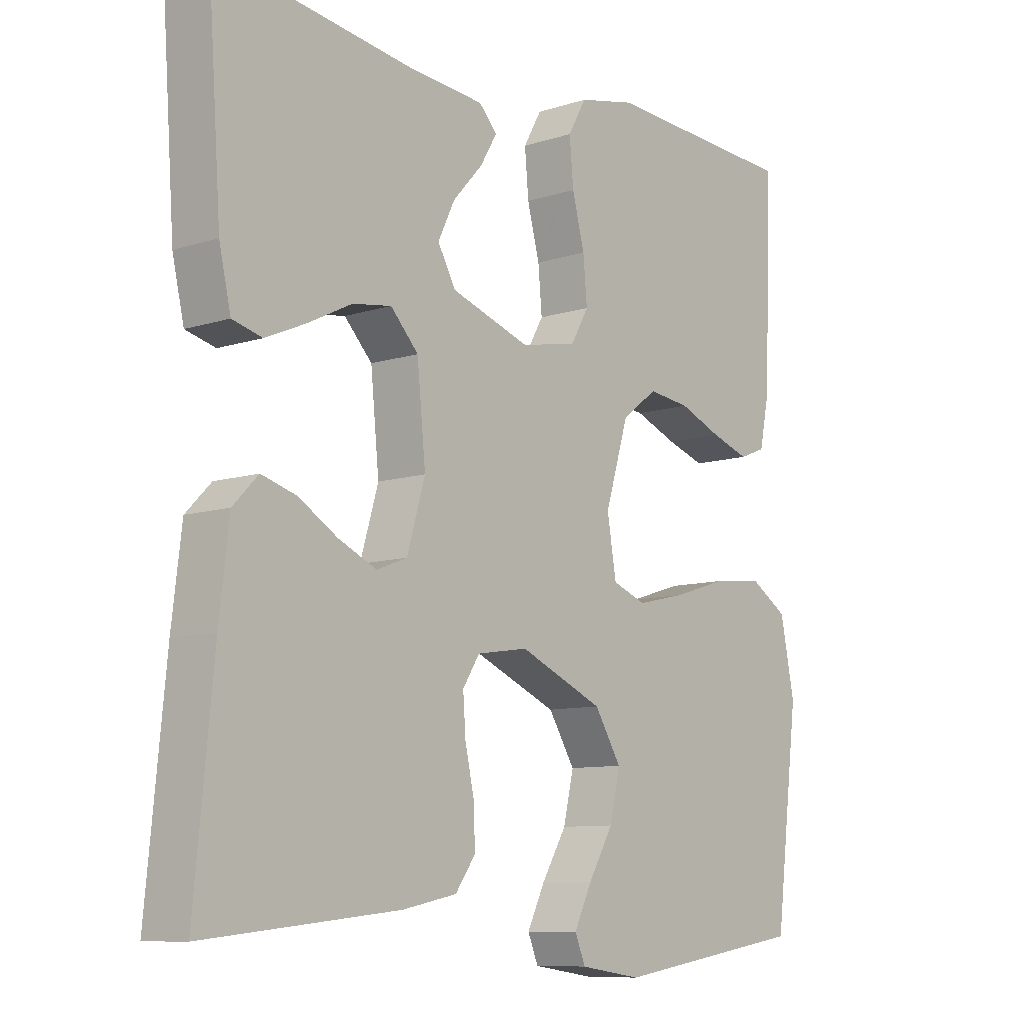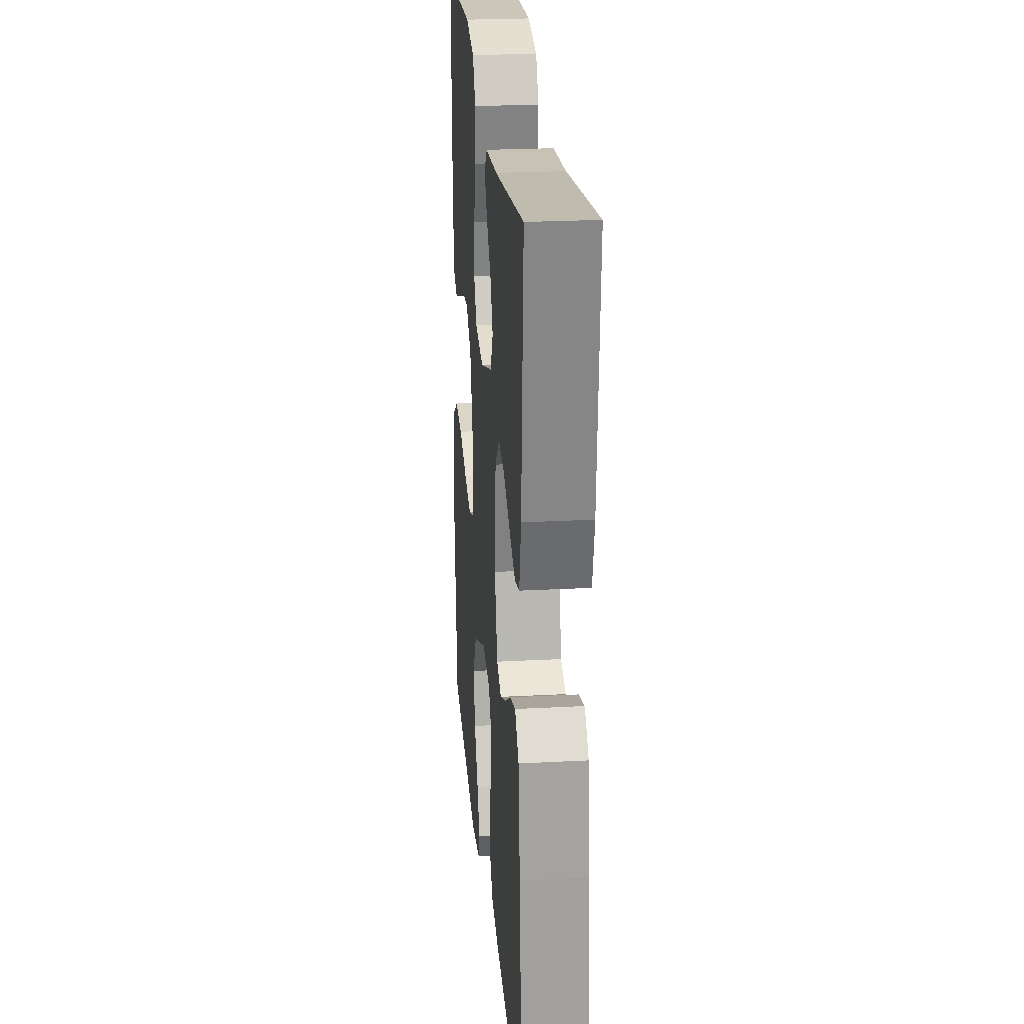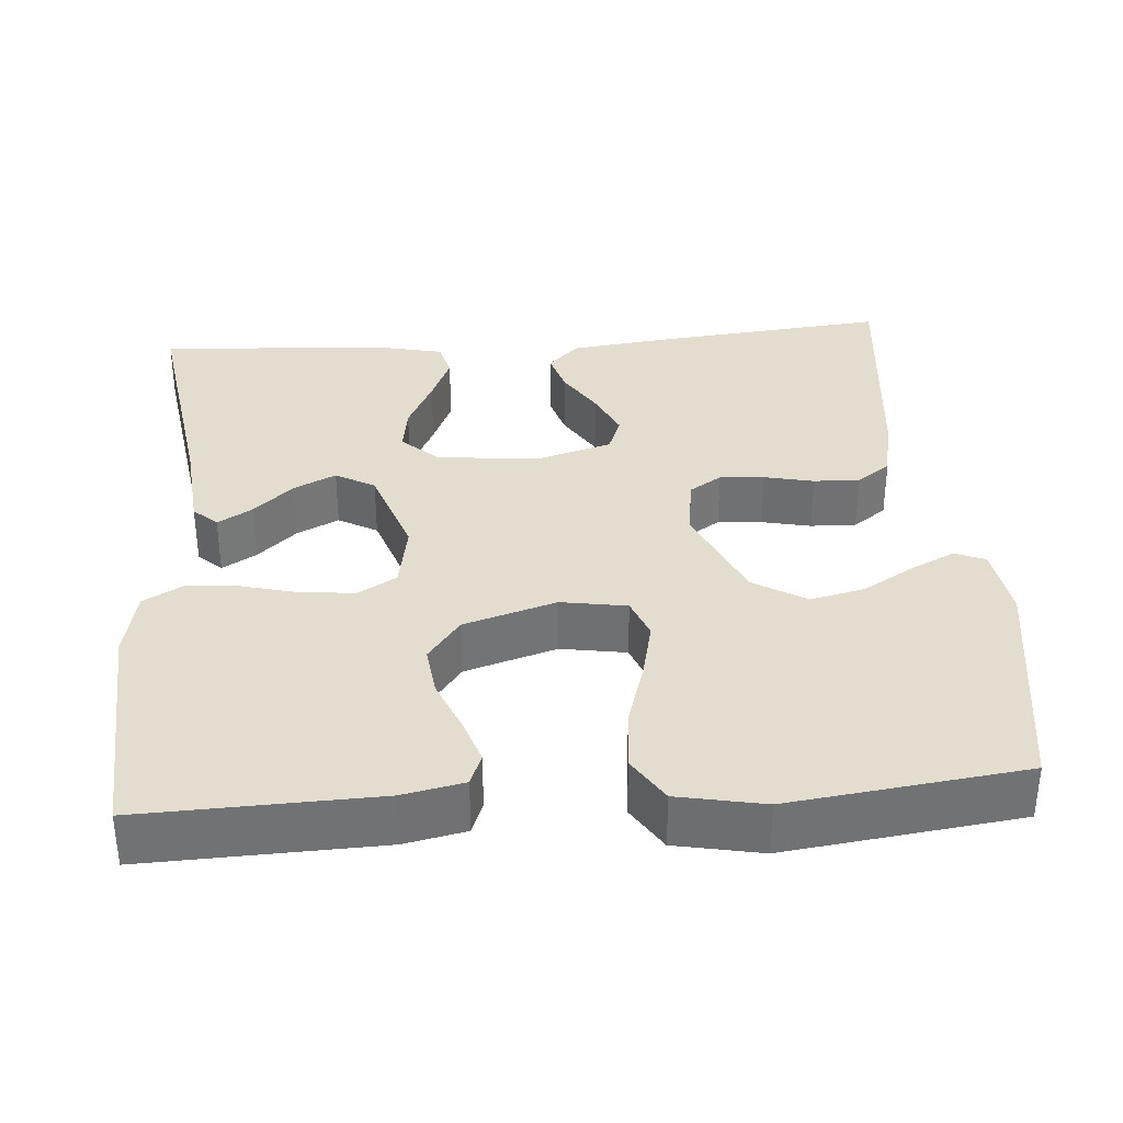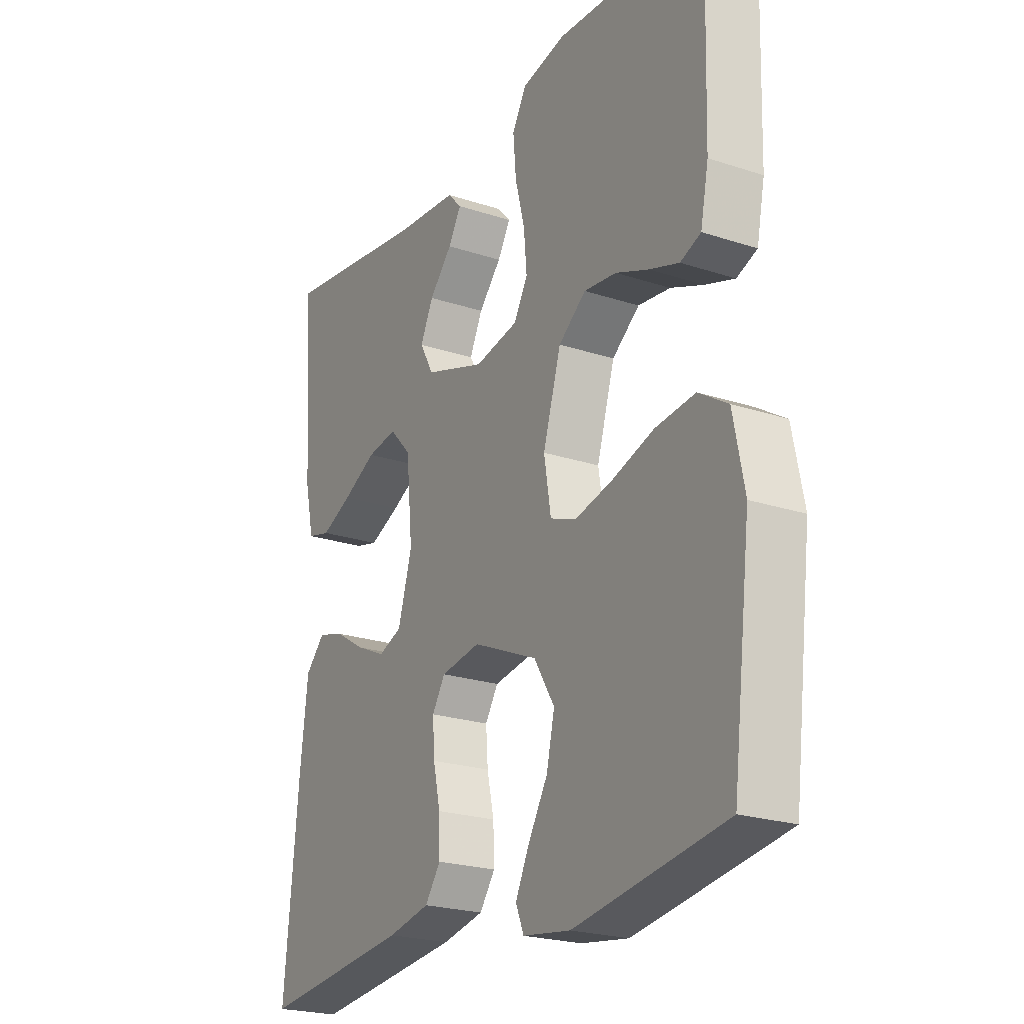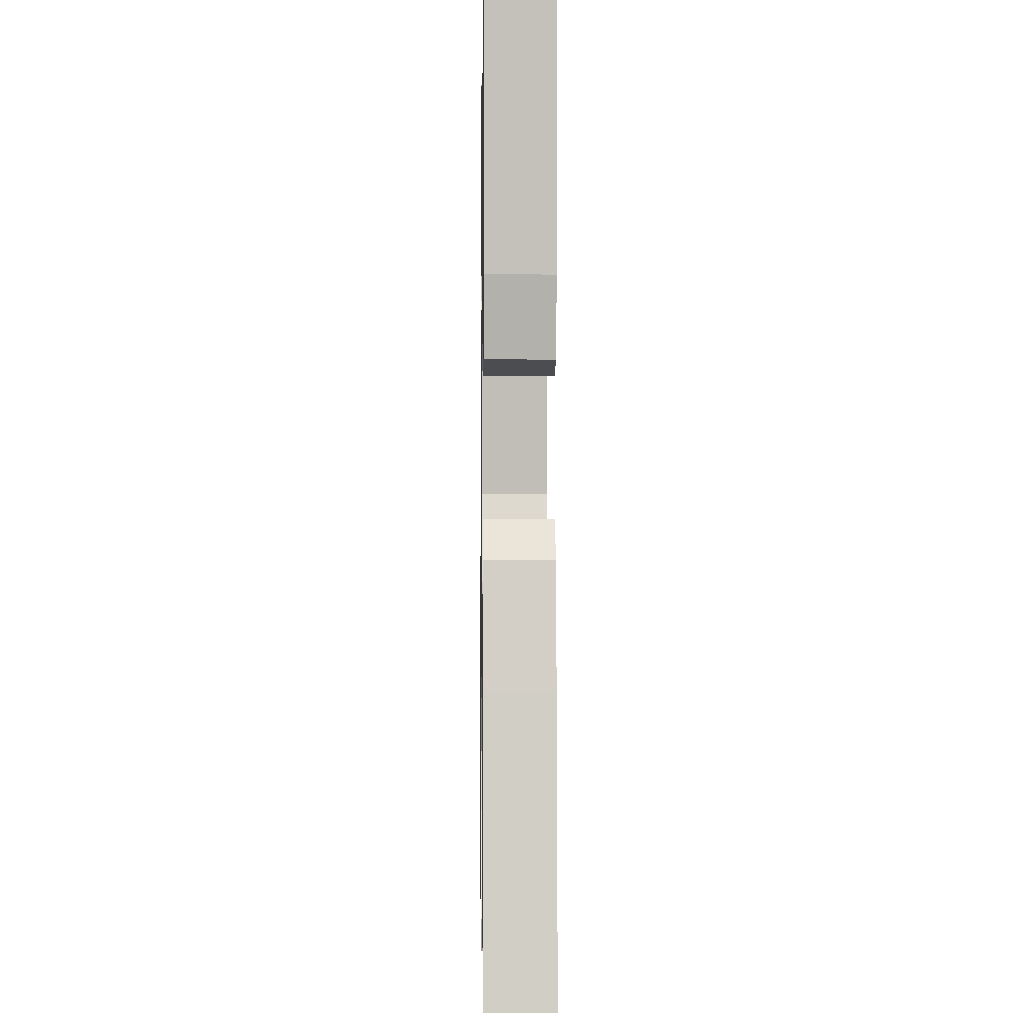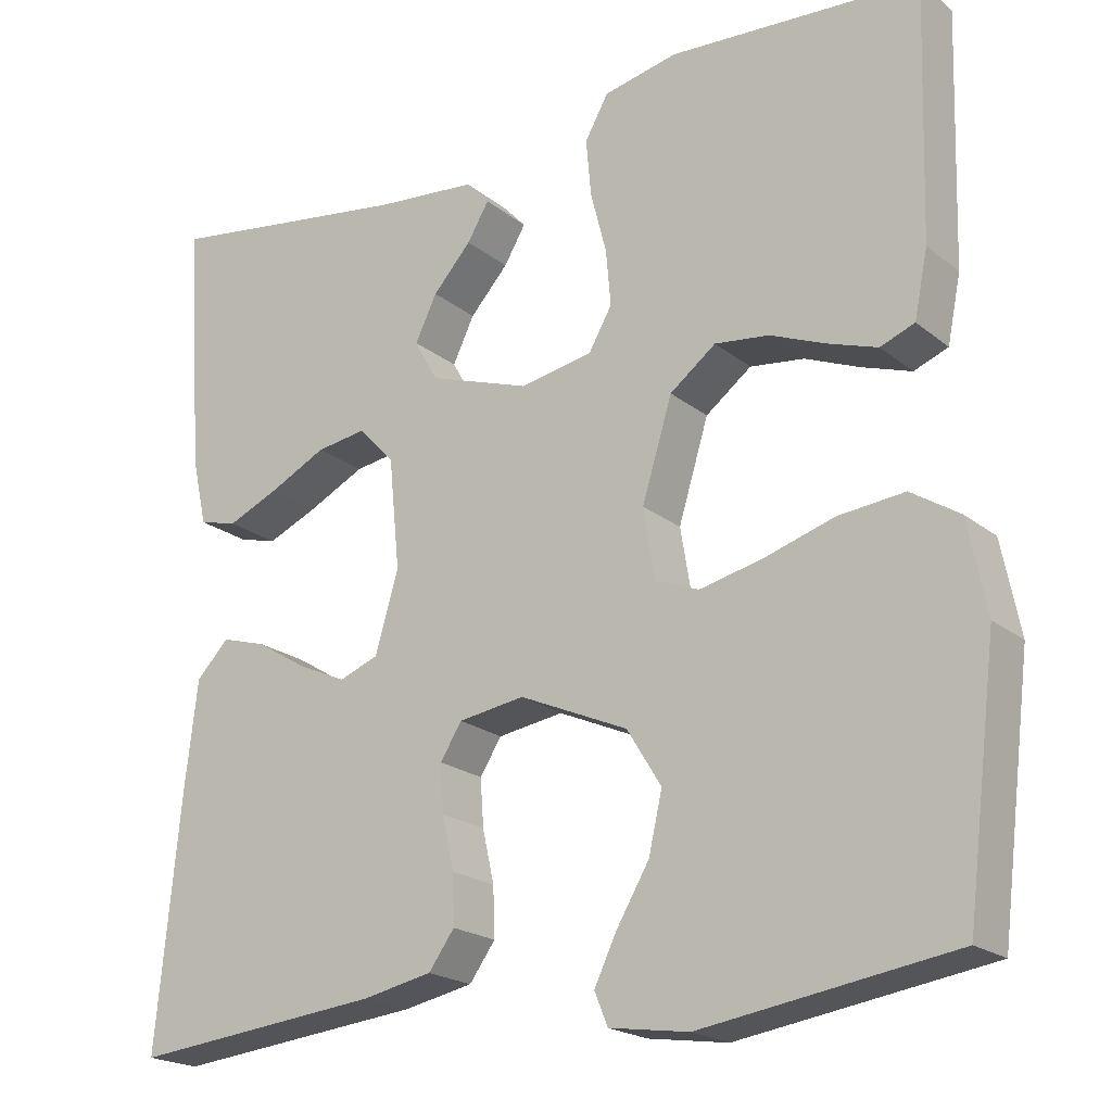
<metadata>
{"format":"obj","ext":"obj","renderer":"f3d","projection":"perspective","resolution":1024,"background":"white","views":[{"elev":-9.3,"azim":-49.6,"up":"+Z"},{"elev":24.3,"azim":-95.0,"up":"+Z"},{"elev":34.9,"azim":85.5,"up":"+Y"},{"elev":-22.9,"azim":60.6,"up":"+Z"},{"elev":-1.5,"azim":-90.9,"up":"+Z"},{"elev":-20.4,"azim":35.3,"up":"+Z"}]}
</metadata>
<code>
v 0.5 0.07 0.5
v 0.491 0.07 0.2
v 0.475 0.07 0.121
v 0.434 0.07 0.105
v 0.375 0.07 0.125
v 0.309 0.07 0.152
v 0.244 0.07 0.16
v 0.189 0.07 0.118
v 0.153 0.07 0
v 0.167 0.07 -0.084
v 0.219 0.07 -0.104
v 0.294 0.07 -0.087
v 0.378 0.07 -0.061
v 0.457 0.07 -0.053
v 0.515 0.07 -0.09
v 0.537 0.07 -0.2
v 0.5 0.07 -0.5
v 0.2 0.07 -0.546
v 0.105 0.07 -0.532
v 0.089 0.07 -0.493
v 0.116 0.07 -0.437
v 0.155 0.07 -0.371
v 0.171 0.07 -0.301
v 0.13 0.07 -0.234
v 0 0.07 -0.177
v -0.079 0.07 -0.189
v -0.105 0.07 -0.23
v -0.101 0.07 -0.287
v -0.087 0.07 -0.35
v -0.085 0.07 -0.409
v -0.116 0.07 -0.452
v -0.2 0.07 -0.469
v -0.5 0.07 -0.5
v -0.471 0.07 -0.2
v -0.456 0.07 -0.073
v -0.417 0.07 -0.033
v -0.363 0.07 -0.049
v -0.303 0.07 -0.086
v -0.244 0.07 -0.113
v -0.197 0.07 -0.095
v -0.169 0.07 0
v -0.182 0.07 0.132
v -0.225 0.07 0.178
v -0.285 0.07 0.169
v -0.353 0.07 0.135
v -0.415 0.07 0.108
v -0.461 0.07 0.12
v -0.479 0.07 0.2
v -0.5 0.07 0.5
v -0.2 0.07 0.456
v -0.079 0.07 0.445
v -0.051 0.07 0.415
v -0.077 0.07 0.371
v -0.123 0.07 0.32
v -0.149 0.07 0.266
v -0.121 0.07 0.216
v 0 0.07 0.175
v 0.087 0.07 0.191
v 0.115 0.07 0.24
v 0.109 0.07 0.307
v 0.09 0.07 0.38
v 0.084 0.07 0.448
v 0.112 0.07 0.498
v 0.2 0.07 0.517
v 0.5 0 0.5
v 0.491 0 0.2
v 0.475 0 0.121
v 0.434 0 0.105
v 0.375 0 0.125
v 0.309 0 0.152
v 0.244 0 0.16
v 0.189 0 0.118
v 0.153 0 0
v 0.167 0 -0.084
v 0.219 0 -0.104
v 0.294 0 -0.087
v 0.378 0 -0.061
v 0.457 0 -0.053
v 0.515 0 -0.09
v 0.537 0 -0.2
v 0.5 0 -0.5
v 0.2 0 -0.546
v 0.105 0 -0.532
v 0.089 0 -0.493
v 0.116 0 -0.437
v 0.155 0 -0.371
v 0.171 0 -0.301
v 0.13 0 -0.234
v 0 0 -0.177
v -0.079 0 -0.189
v -0.105 0 -0.23
v -0.101 0 -0.287
v -0.087 0 -0.35
v -0.085 0 -0.409
v -0.116 0 -0.452
v -0.2 0 -0.469
v -0.5 0 -0.5
v -0.471 0 -0.2
v -0.456 0 -0.073
v -0.417 0 -0.033
v -0.363 0 -0.049
v -0.303 0 -0.086
v -0.244 0 -0.113
v -0.197 0 -0.095
v -0.169 0 0
v -0.182 0 0.132
v -0.225 0 0.178
v -0.285 0 0.169
v -0.353 0 0.135
v -0.415 0 0.108
v -0.461 0 0.12
v -0.479 0 0.2
v -0.5 0 0.5
v -0.2 0 0.456
v -0.079 0 0.445
v -0.051 0 0.415
v -0.077 0 0.371
v -0.123 0 0.32
v -0.149 0 0.266
v -0.121 0 0.216
v 0 0 0.175
v 0.087 0 0.191
v 0.115 0 0.24
v 0.109 0 0.307
v 0.09 0 0.38
v 0.084 0 0.448
v 0.112 0 0.498
v 0.2 0 0.517
f 4 5 6
f 3 4 6
f 2 3 6
f 1 2 6
f 64 1 6
f 63 64 6
f 62 63 6
f 61 62 6
f 60 61 6
f 59 60 6 7
f 58 59 7 8
f 57 58 8 9
f 56 57 9 10
f 52 53 54
f 51 52 54
f 50 51 54
f 50 54 55
f 49 50 55
f 48 49 55
f 47 48 55
f 46 47 55
f 45 46 55
f 44 45 55
f 43 44 55 56
f 36 37 38
f 35 36 38
f 34 35 38
f 33 34 38
f 32 33 38
f 31 32 38
f 30 31 38
f 29 30 38
f 28 29 38
f 27 28 38 39
f 26 27 39 40
f 20 21 22
f 19 20 22
f 18 19 22
f 17 18 22
f 16 17 22
f 15 16 22
f 14 15 22
f 13 14 22
f 12 13 22 23
f 11 12 23 24
f 42 43 56 10
f 25 26 40 41
f 24 25 41
f 11 24 41
f 10 11 41
f 10 41 42
f 70 69 68
f 70 68 67
f 70 67 66
f 70 66 65
f 70 65 128
f 70 128 127
f 70 127 126
f 70 126 125
f 70 125 124
f 71 70 124 123
f 72 71 123 122
f 73 72 122 121
f 74 73 121 120
f 118 117 116
f 118 116 115
f 118 115 114
f 119 118 114
f 119 114 113
f 119 113 112
f 119 112 111
f 119 111 110
f 119 110 109
f 119 109 108
f 120 119 108 107
f 102 101 100
f 102 100 99
f 102 99 98
f 102 98 97
f 102 97 96
f 102 96 95
f 102 95 94
f 102 94 93
f 102 93 92
f 103 102 92 91
f 104 103 91 90
f 86 85 84
f 86 84 83
f 86 83 82
f 86 82 81
f 86 81 80
f 86 80 79
f 86 79 78
f 86 78 77
f 87 86 77 76
f 88 87 76 75
f 74 120 107 106
f 105 104 90 89
f 105 89 88
f 105 88 75
f 105 75 74
f 106 105 74
f 1 65 66 2
f 2 66 67 3
f 3 67 68 4
f 4 68 69 5
f 5 69 70 6
f 6 70 71 7
f 7 71 72 8
f 8 72 73 9
f 9 73 74 10
f 10 74 75 11
f 11 75 76 12
f 12 76 77 13
f 13 77 78 14
f 14 78 79 15
f 15 79 80 16
f 16 80 81 17
f 17 81 82 18
f 18 82 83 19
f 19 83 84 20
f 20 84 85 21
f 21 85 86 22
f 22 86 87 23
f 23 87 88 24
f 24 88 89 25
f 25 89 90 26
f 26 90 91 27
f 27 91 92 28
f 28 92 93 29
f 29 93 94 30
f 30 94 95 31
f 31 95 96 32
f 32 96 97 33
f 33 97 98 34
f 34 98 99 35
f 35 99 100 36
f 36 100 101 37
f 37 101 102 38
f 38 102 103 39
f 39 103 104 40
f 40 104 105 41
f 41 105 106 42
f 42 106 107 43
f 43 107 108 44
f 44 108 109 45
f 45 109 110 46
f 46 110 111 47
f 47 111 112 48
f 48 112 113 49
f 49 113 114 50
f 50 114 115 51
f 51 115 116 52
f 52 116 117 53
f 53 117 118 54
f 54 118 119 55
f 55 119 120 56
f 56 120 121 57
f 57 121 122 58
f 58 122 123 59
f 59 123 124 60
f 60 124 125 61
f 61 125 126 62
f 62 126 127 63
f 63 127 128 64
f 64 128 65 1

</code>
